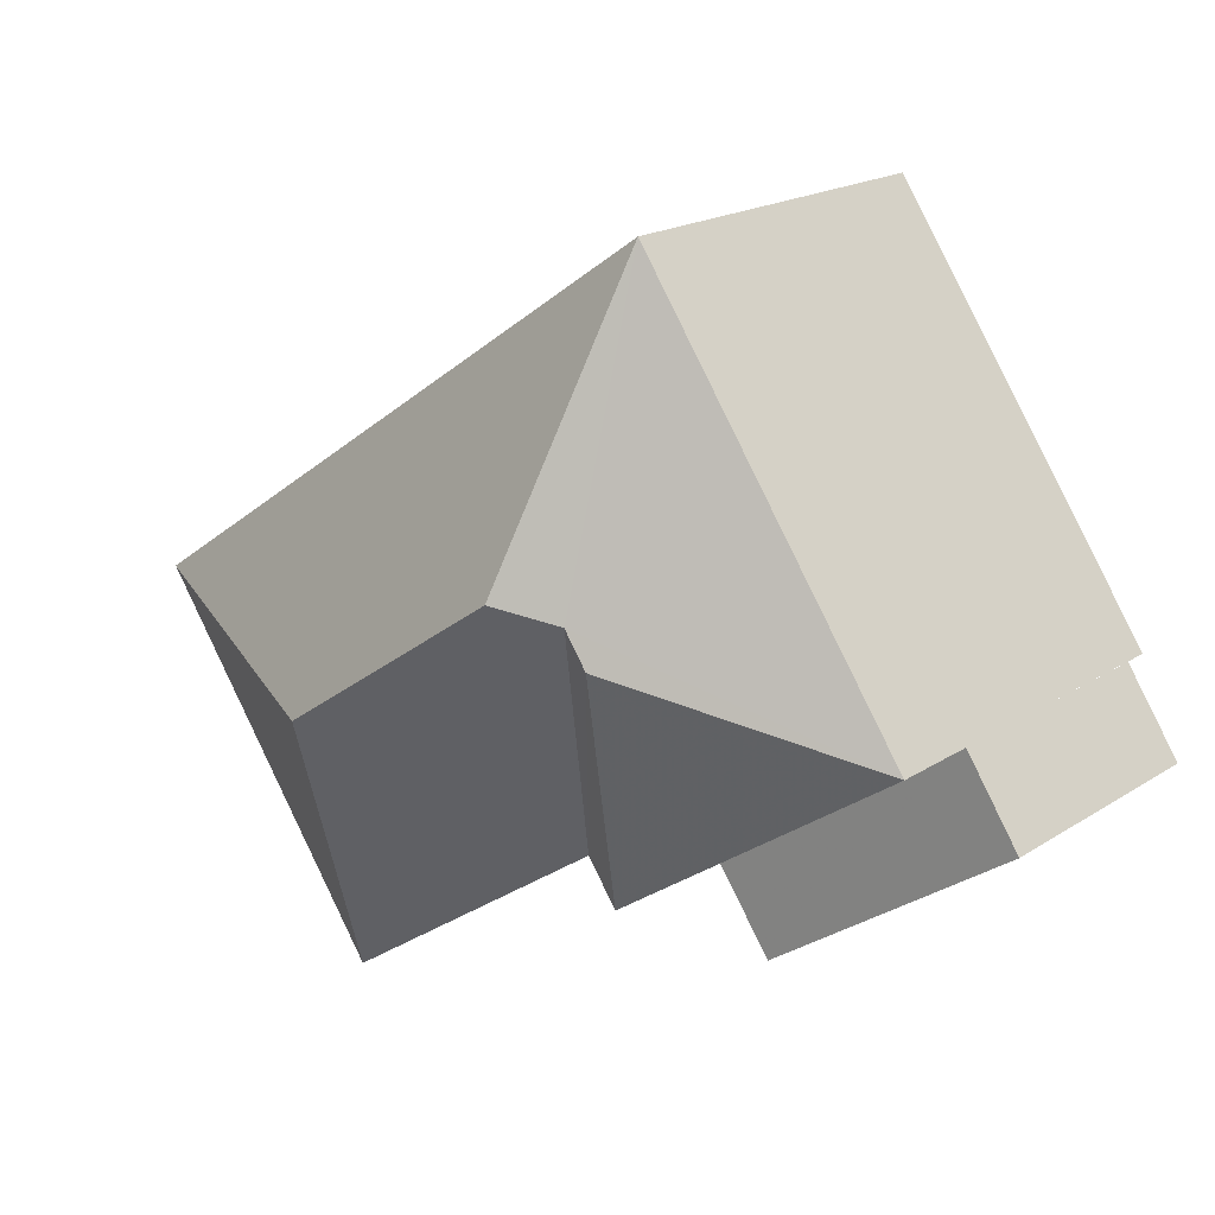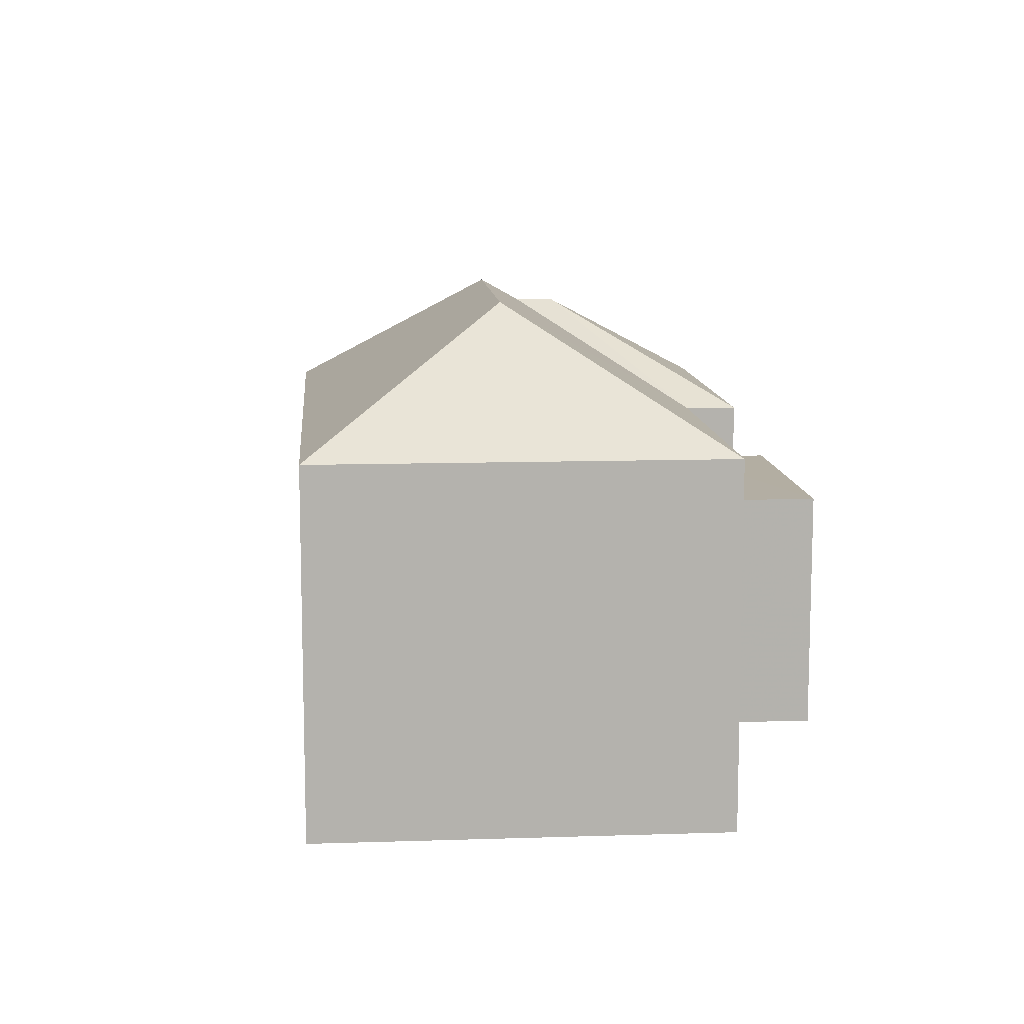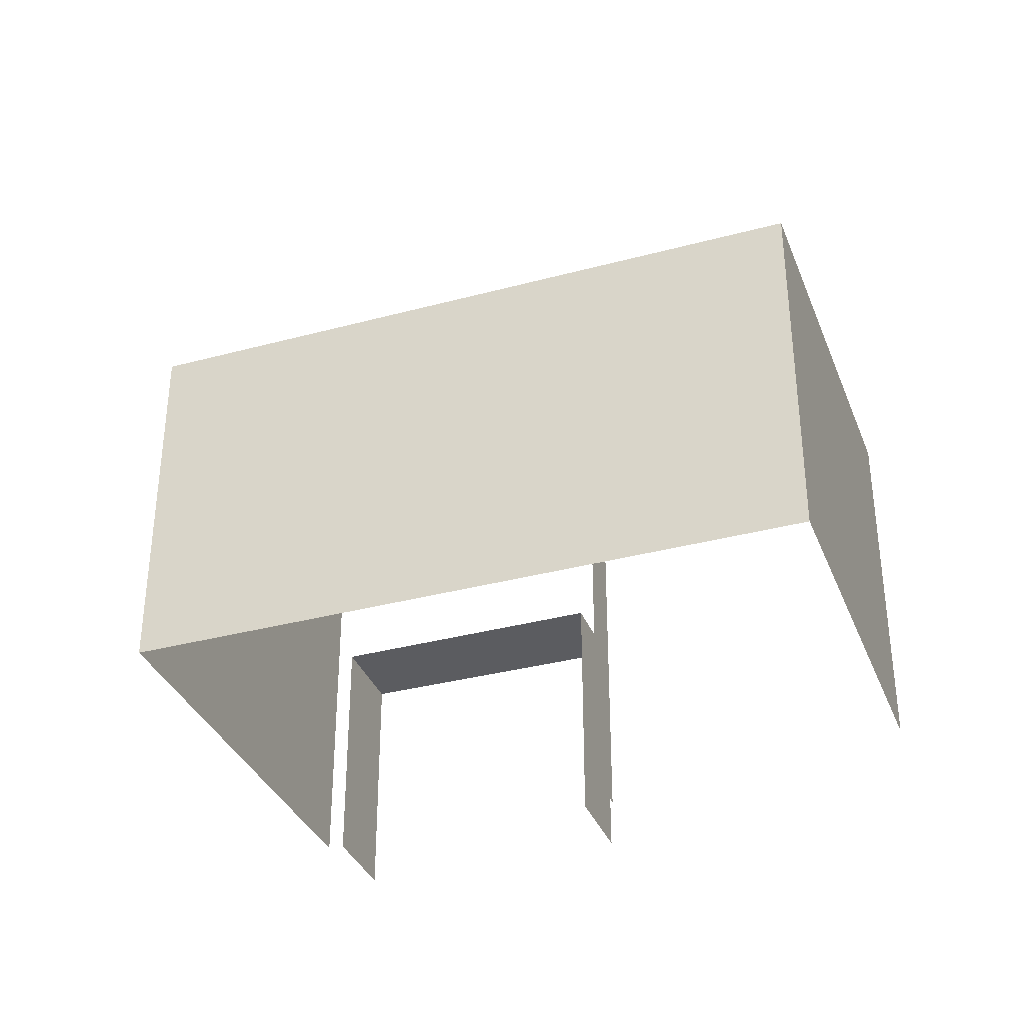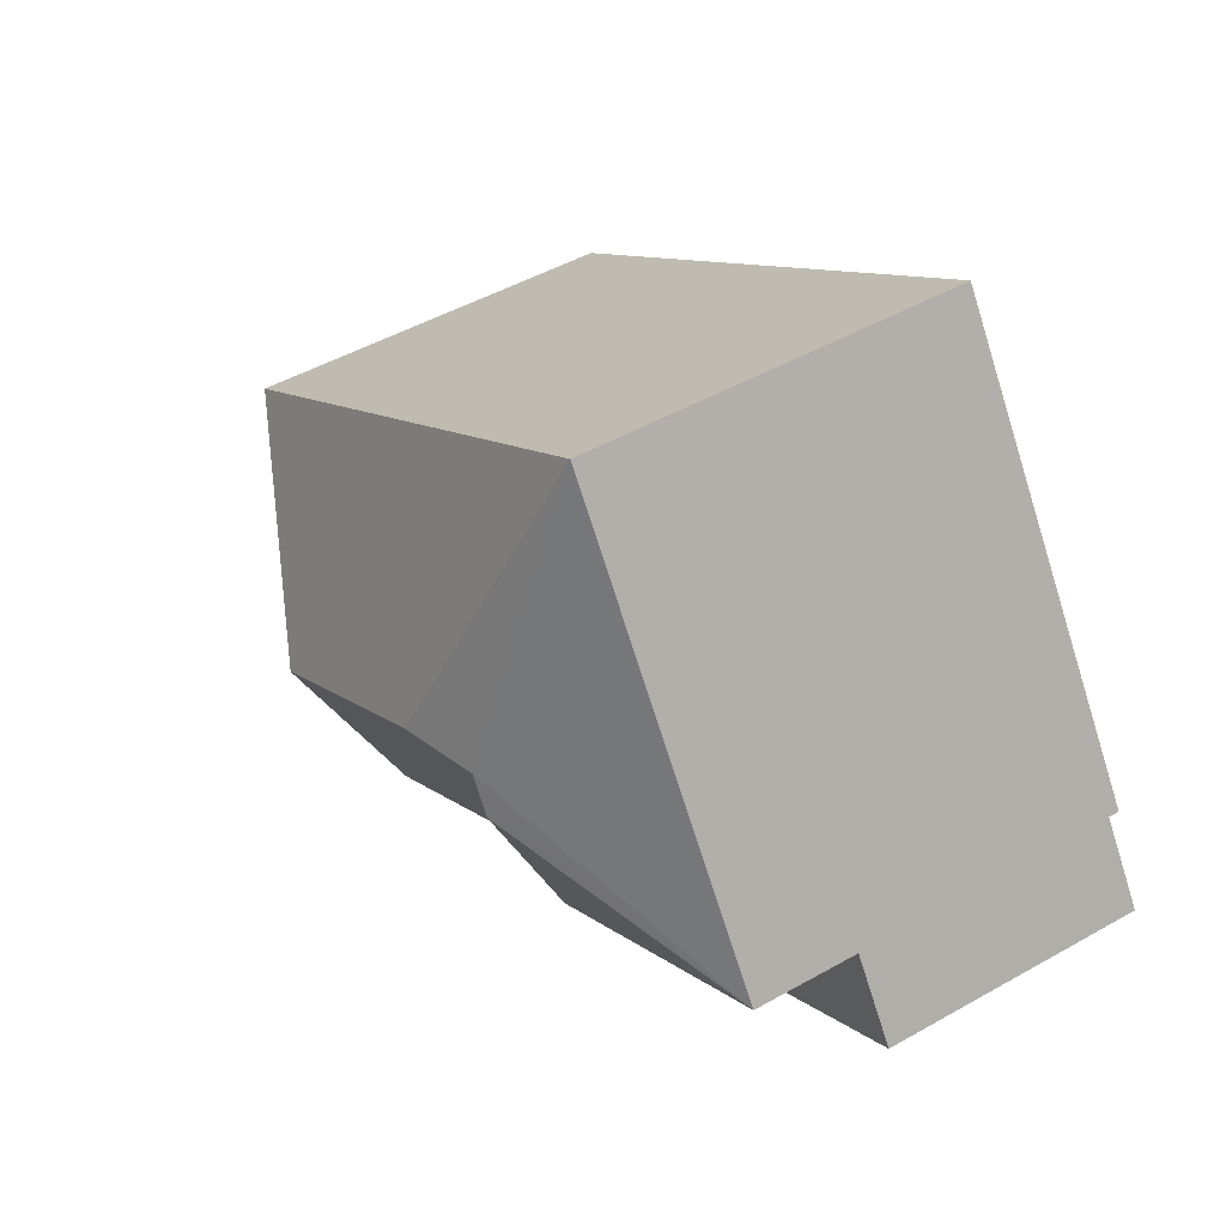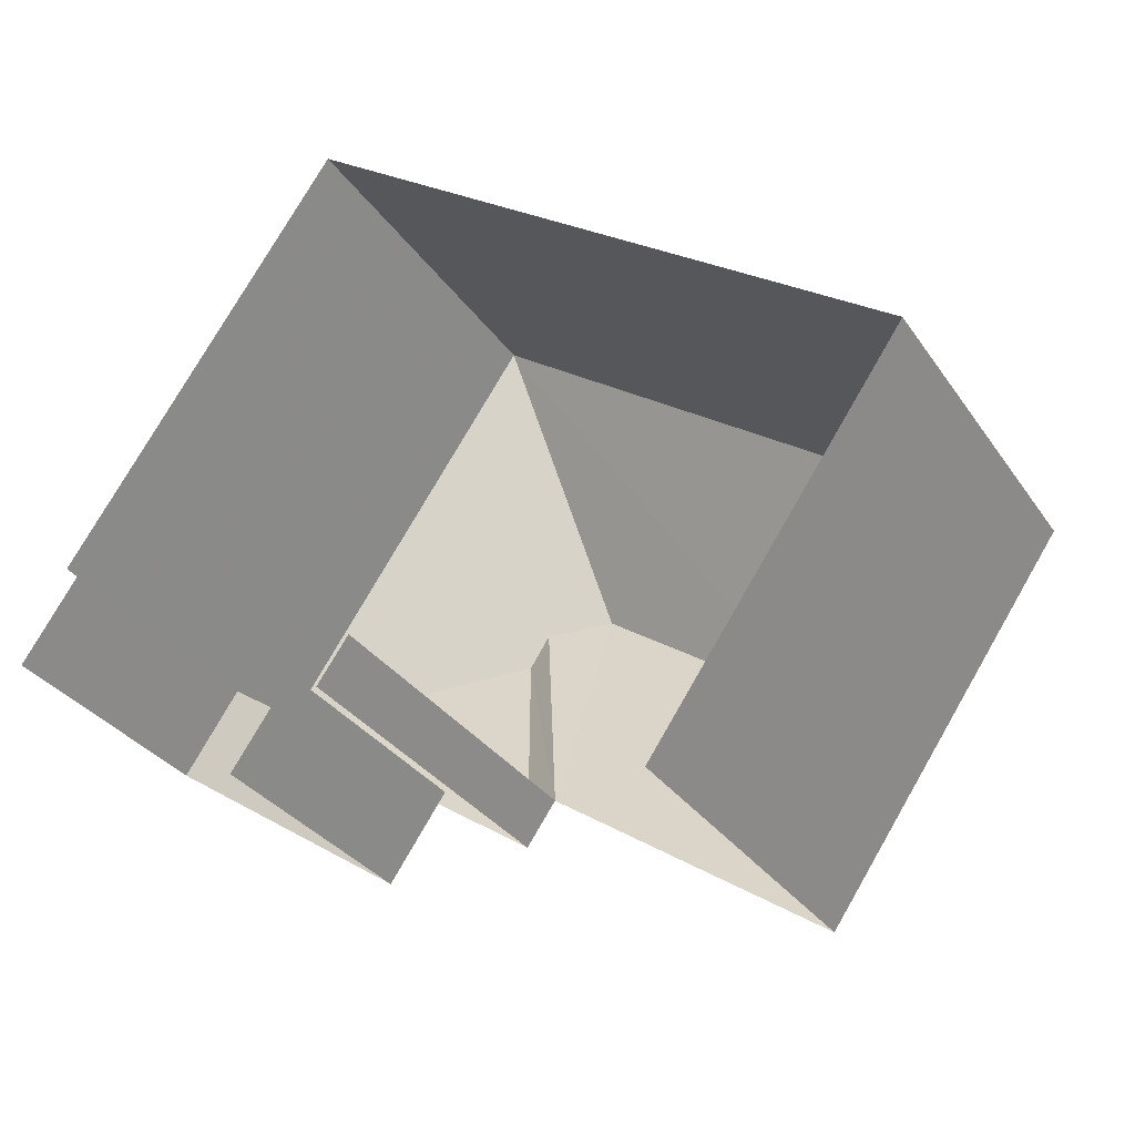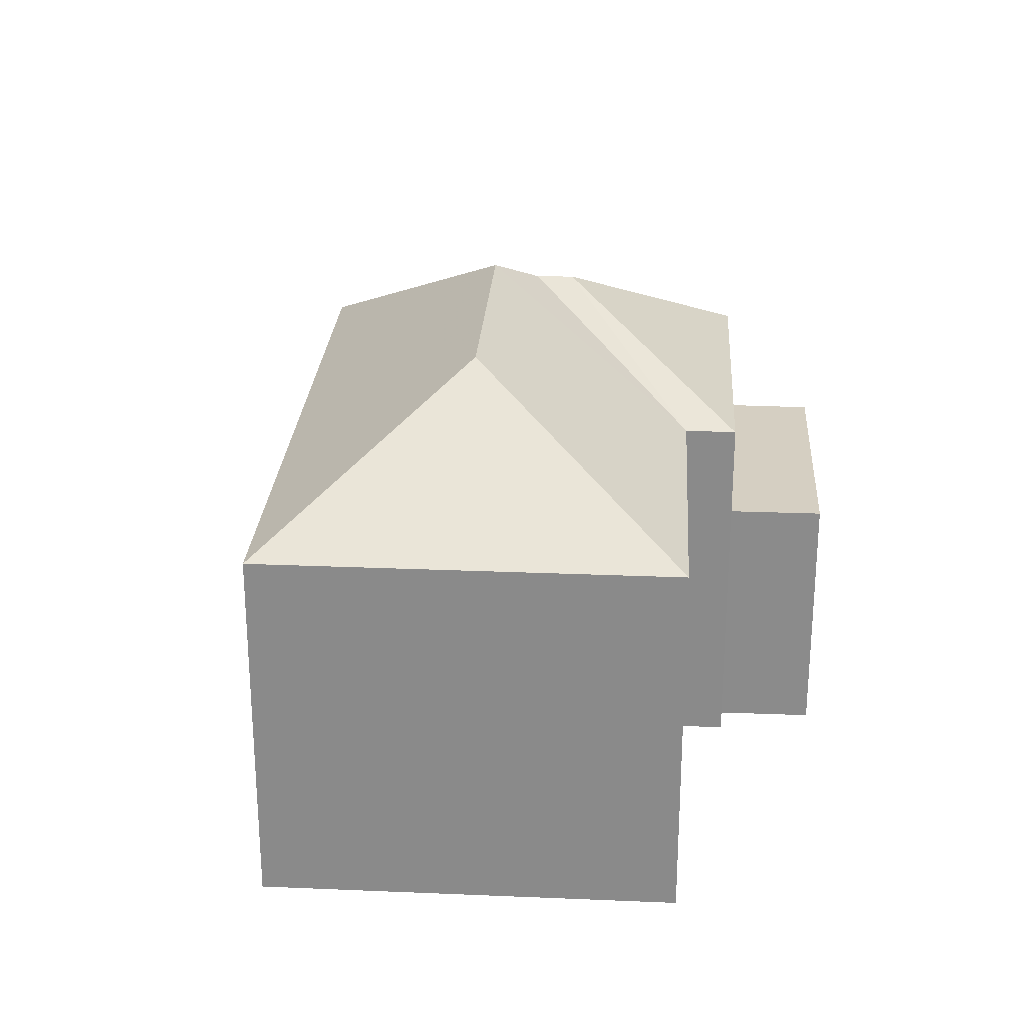
<metadata>
{"format":"obj","ext":"obj","renderer":"f3d","projection":"perspective","resolution":1024,"background":"white","views":[{"elev":19.1,"azim":39.8,"up":"+Y"},{"elev":10.9,"azim":-60.3,"up":"+Z"},{"elev":-34.9,"azim":-125.8,"up":"+Z"},{"elev":48.5,"azim":57.8,"up":"+Y"},{"elev":-31.0,"azim":-151.8,"up":"+Y"},{"elev":25.9,"azim":-51.8,"up":"+Z"}]}
</metadata>
<code>
v -2.254e+05 -1.281e+05 12.5
v -2.254e+05 -1.281e+05 12.5
v -2.254e+05 -1.281e+05 12.5
v -2.254e+05 -1.281e+05 12.5
v -2.254e+05 -1.281e+05 12.5
v -2.254e+05 -1.281e+05 12.5
v -2.254e+05 -1.281e+05 12.5
v -2.254e+05 -1.281e+05 12.5
v -2.254e+05 -1.281e+05 12.5
v -2.254e+05 -1.281e+05 12.5
v -2.254e+05 -1.281e+05 16.75
v -2.254e+05 -1.281e+05 16.75
v -2.254e+05 -1.281e+05 16.75
v -2.254e+05 -1.281e+05 16.75
v -2.254e+05 -1.281e+05 18.55
v -2.254e+05 -1.281e+05 18.55
v -2.254e+05 -1.281e+05 20.23
v -2.254e+05 -1.281e+05 20.23
v -2.254e+05 -1.281e+05 20.67
v -2.254e+05 -1.281e+05 18.55
v -2.254e+05 -1.281e+05 18.55
v -2.254e+05 -1.281e+05 20.67
v -2.254e+05 -1.281e+05 18.55
v -2.254e+05 -1.281e+05 18.55
f 1 2 3
f 1 3 4
f 2 5 6
f 7 6 8
f 3 9 10
f 9 6 7
f 3 2 6
f 3 6 9
f 13 7 8
f 13 12 7
f 4 15 21
f 4 3 15
f 14 10 9
f 10 14 16
f 6 5 11
f 24 16 14
f 5 24 11
f 24 14 11
f 11 12 13
f 11 14 12
f 15 16 17
f 18 15 17
f 19 20 21
f 18 22 15
f 15 19 21
f 15 22 19
f 19 23 20
f 19 22 23
f 24 17 16
f 18 23 22
f 17 24 18
f 24 23 18
f 23 2 1
f 20 23 1
f 15 3 10
f 16 15 10
f 5 23 24
f 5 2 23
f 20 1 4
f 21 20 4
f 9 7 12
f 14 9 12
f 11 13 8
f 6 11 8

</code>
